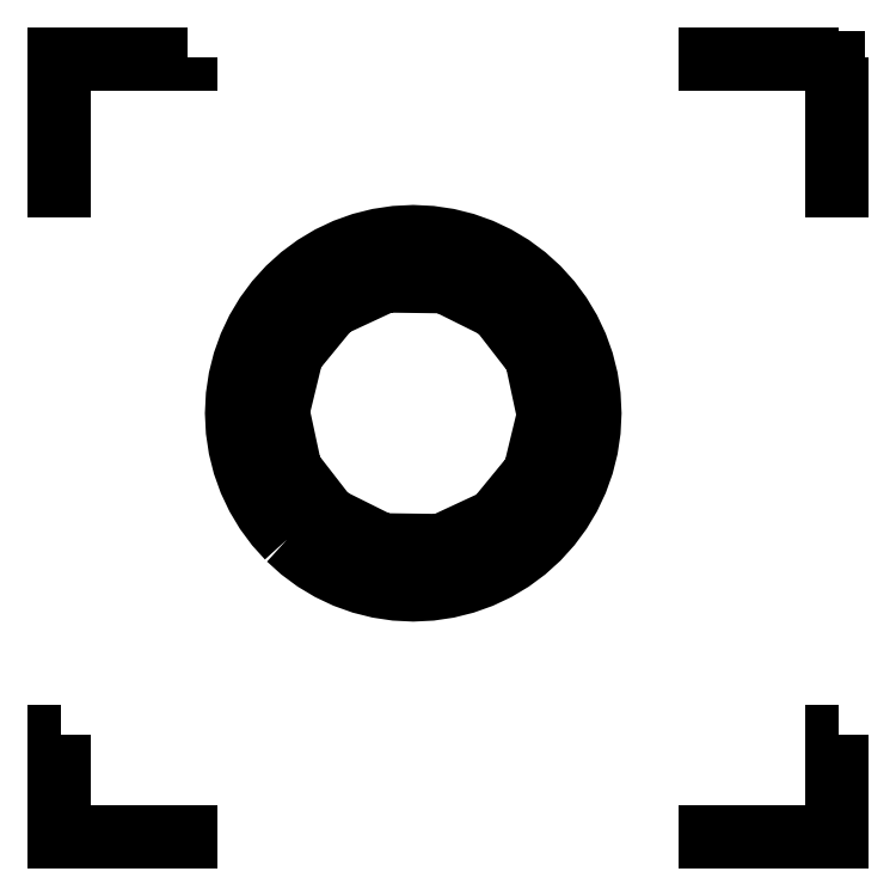
<metadata>
{"format":"dxf","ext":"dxf","renderer":"ezdxf+matplotlib","layout":"modelspace","background":"white","min_lineweight":24,"dpi":150}
</metadata>
<code>
0
SECTION
2
ENTITIES
0
LWPOLYLINE
8
Layer_1
90
8
70
1
10
6
20
6
30
0
10
6
20
5
30
0
10
5.972
20
5
30
0
10
5.972
20
5.972
30
0
10
5
20
5.972
30
0
10
5
20
6
30
0
10
6
20
6
30
0
10
6
20
6
30
0
0
LWPOLYLINE
8
Layer_1
90
9
70
1
10
1
20
6
30
0
10
1
20
5.972
30
0
10
0.02833
20
5.972
30
0
10
0.02833
20
5
30
0
10
-0
20
5
30
0
10
-0
20
5.986
30
0
10
-0
20
6
30
0
10
1
20
6
30
0
10
1
20
6
30
0
0
LWPOLYLINE
8
Layer_1
90
8
70
1
10
6
20
0.8
30
0
10
6
20
-0
30
0
10
5
20
-0
30
0
10
5
20
0.02833
30
0
10
5.972
20
0.02833
30
0
10
5.972
20
0.8
30
0
10
6
20
0.8
30
0
10
6
20
0.8
30
0
0
LWPOLYLINE
8
Layer_1
90
8
70
1
10
0.02833
20
0.8
30
0
10
0.02833
20
0.02833
30
0
10
1
20
0.02833
30
0
10
1
20
-0
30
0
10
-0
20
-0
30
0
10
-0
20
0.8
30
0
10
0.02833
20
0.8
30
0
10
0.02833
20
0.8
30
0
0
LWPOLYLINE
8
Layer_1
90
66
70
0
10
1.765
20
2.298
30
0
10
1.866
20
2.207
30
0
10
1.974
20
2.127
30
0
10
2.089
20
2.058
30
0
10
2.209
20
2.001
30
0
10
2.335
20
1.956
30
0
10
2.465
20
1.924
30
0
10
2.598
20
1.904
30
0
10
2.733
20
1.897
30
0
10
2.869
20
1.904
30
0
10
3.002
20
1.924
30
0
10
3.132
20
1.956
30
0
10
3.257
20
2.001
30
0
10
3.378
20
2.058
30
0
10
3.493
20
2.127
30
0
10
3.601
20
2.207
30
0
10
3.702
20
2.298
30
0
10
3.793
20
2.399
30
0
10
3.873
20
2.507
30
0
10
3.941
20
2.622
30
0
10
3.998
20
2.742
30
0
10
4.043
20
2.868
30
0
10
4.076
20
2.998
30
0
10
4.096
20
3.131
30
0
10
4.103
20
3.266
30
0
10
4.096
20
3.402
30
0
10
4.076
20
3.535
30
0
10
4.043
20
3.665
30
0
10
3.998
20
3.79
30
0
10
3.941
20
3.911
30
0
10
3.873
20
4.026
30
0
10
3.793
20
4.134
30
0
10
3.702
20
4.235
30
0
10
3.601
20
4.326
30
0
10
3.493
20
4.406
30
0
10
3.378
20
4.474
30
0
10
3.257
20
4.531
30
0
10
3.132
20
4.576
30
0
10
3.002
20
4.609
30
0
10
2.869
20
4.629
30
0
10
2.733
20
4.636
30
0
10
2.598
20
4.629
30
0
10
2.465
20
4.609
30
0
10
2.335
20
4.576
30
0
10
2.209
20
4.531
30
0
10
2.089
20
4.474
30
0
10
1.974
20
4.406
30
0
10
1.866
20
4.326
30
0
10
1.765
20
4.235
30
0
10
1.674
20
4.134
30
0
10
1.594
20
4.026
30
0
10
1.525
20
3.911
30
0
10
1.468
20
3.79
30
0
10
1.423
20
3.665
30
0
10
1.391
20
3.535
30
0
10
1.371
20
3.402
30
0
10
1.364
20
3.266
30
0
10
1.371
20
3.131
30
0
10
1.391
20
2.998
30
0
10
1.423
20
2.868
30
0
10
1.468
20
2.742
30
0
10
1.525
20
2.622
30
0
10
1.594
20
2.507
30
0
10
1.674
20
2.399
30
0
10
1.765
20
2.298
30
0
10
1.765
20
2.298
30
0
0
LWPOLYLINE
8
Layer_1
90
422
70
0
10
1.927
20
2.405
30
0
10
1.93
20
2.421
30
0
10
1.934
20
2.441
30
0
10
1.94
20
2.46
30
0
10
1.946
20
2.48
30
0
10
1.952
20
2.498
30
0
10
1.959
20
2.516
30
0
10
1.967
20
2.534
30
0
10
1.976
20
2.551
30
0
10
1.98
20
2.559
30
0
10
1.985
20
2.566
30
0
10
1.99
20
2.574
30
0
10
1.993
20
2.578
30
0
10
1.995
20
2.581
30
0
10
1.998
20
2.585
30
0
10
1.89
20
2.724
30
0
10
1.886
20
2.722
30
0
10
1.882
20
2.72
30
0
10
1.878
20
2.719
30
0
10
1.869
20
2.716
30
0
10
1.86
20
2.713
30
0
10
1.852
20
2.71
30
0
10
1.833
20
2.706
30
0
10
1.814
20
2.703
30
0
10
1.795
20
2.701
30
0
10
1.775
20
2.699
30
0
10
1.755
20
2.698
30
0
10
1.735
20
2.698
30
0
10
1.714
20
2.699
30
0
10
1.699
20
2.699
30
0
10
1.633
20
2.84
30
0
10
1.643
20
2.853
30
0
10
1.655
20
2.869
30
0
10
1.669
20
2.885
30
0
10
1.682
20
2.899
30
0
10
1.696
20
2.913
30
0
10
1.71
20
2.927
30
0
10
1.725
20
2.939
30
0
10
1.74
20
2.95
30
0
10
1.748
20
2.955
30
0
10
1.755
20
2.96
30
0
10
1.763
20
2.965
30
0
10
1.767
20
2.967
30
0
10
1.771
20
2.969
30
0
10
1.775
20
2.971
30
0
10
1.738
20
3.143
30
0
10
1.734
20
3.143
30
0
10
1.729
20
3.144
30
0
10
1.725
20
3.144
30
0
10
1.716
20
3.145
30
0
10
1.707
20
3.146
30
0
10
1.698
20
3.148
30
0
10
1.679
20
3.152
30
0
10
1.661
20
3.158
30
0
10
1.643
20
3.164
30
0
10
1.624
20
3.171
30
0
10
1.606
20
3.179
30
0
10
1.587
20
3.187
30
0
10
1.569
20
3.197
30
0
10
1.555
20
3.205
30
0
10
1.557
20
3.36
30
0
10
1.571
20
3.367
30
0
10
1.59
20
3.376
30
0
10
1.608
20
3.384
30
0
10
1.627
20
3.392
30
0
10
1.646
20
3.398
30
0
10
1.664
20
3.404
30
0
10
1.683
20
3.409
30
0
10
1.701
20
3.413
30
0
10
1.71
20
3.414
30
0
10
1.719
20
3.415
30
0
10
1.729
20
3.416
30
0
10
1.733
20
3.416
30
0
10
1.738
20
3.416
30
0
10
1.742
20
3.416
30
0
10
1.783
20
3.587
30
0
10
1.779
20
3.589
30
0
10
1.776
20
3.591
30
0
10
1.772
20
3.594
30
0
10
1.764
20
3.599
30
0
10
1.756
20
3.604
30
0
10
1.749
20
3.609
30
0
10
1.734
20
3.621
30
0
10
1.72
20
3.634
30
0
10
1.706
20
3.647
30
0
10
1.692
20
3.662
30
0
10
1.679
20
3.677
30
0
10
1.667
20
3.693
30
0
10
1.654
20
3.709
30
0
10
1.645
20
3.722
30
0
10
1.714
20
3.861
30
0
10
1.73
20
3.861
30
0
10
1.751
20
3.862
30
0
10
1.771
20
3.861
30
0
10
1.791
20
3.859
30
0
10
1.811
20
3.857
30
0
10
1.83
20
3.854
30
0
10
1.849
20
3.851
30
0
10
1.867
20
3.846
30
0
10
1.876
20
3.843
30
0
10
1.884
20
3.84
30
0
10
1.893
20
3.837
30
0
10
1.897
20
3.835
30
0
10
1.901
20
3.834
30
0
10
1.905
20
3.832
30
0
10
2.017
20
3.967
30
0
10
2.014
20
3.971
30
0
10
2.011
20
3.975
30
0
10
2.009
20
3.979
30
0
10
2.004
20
3.986
30
0
10
1.999
20
3.994
30
0
10
1.995
20
4.002
30
0
10
1.987
20
4.019
30
0
10
1.98
20
4.037
30
0
10
1.973
20
4.055
30
0
10
1.967
20
4.074
30
0
10
1.962
20
4.093
30
0
10
1.957
20
4.113
30
0
10
1.953
20
4.134
30
0
10
1.95
20
4.149
30
0
10
2.073
20
4.244
30
0
10
2.088
20
4.238
30
0
10
2.106
20
4.229
30
0
10
2.124
20
4.22
30
0
10
2.142
20
4.21
30
0
10
2.158
20
4.199
30
0
10
2.174
20
4.188
30
0
10
2.19
20
4.177
30
0
10
2.204
20
4.165
30
0
10
2.211
20
4.158
30
0
10
2.218
20
4.152
30
0
10
2.224
20
4.145
30
0
10
2.227
20
4.142
30
0
10
2.23
20
4.138
30
0
10
2.233
20
4.135
30
0
10
2.392
20
4.209
30
0
10
2.391
20
4.214
30
0
10
2.39
20
4.218
30
0
10
2.39
20
4.222
30
0
10
2.389
20
4.231
30
0
10
2.388
20
4.241
30
0
10
2.388
20
4.25
30
0
10
2.388
20
4.269
30
0
10
2.389
20
4.288
30
0
10
2.391
20
4.307
30
0
10
2.393
20
4.327
30
0
10
2.397
20
4.346
30
0
10
2.401
20
4.366
30
0
10
2.407
20
4.386
30
0
10
2.411
20
4.401
30
0
10
2.563
20
4.434
30
0
10
2.573
20
4.422
30
0
10
2.586
20
4.406
30
0
10
2.598
20
4.39
30
0
10
2.61
20
4.373
30
0
10
2.62
20
4.356
30
0
10
2.63
20
4.339
30
0
10
2.639
20
4.322
30
0
10
2.646
20
4.305
30
0
10
2.65
20
4.297
30
0
10
2.653
20
4.288
30
0
10
2.656
20
4.279
30
0
10
2.657
20
4.275
30
0
10
2.658
20
4.271
30
0
10
2.659
20
4.266
30
0
10
2.835
20
4.264
30
0
10
2.836
20
4.268
30
0
10
2.837
20
4.273
30
0
10
2.839
20
4.277
30
0
10
2.842
20
4.286
30
0
10
2.845
20
4.294
30
0
10
2.849
20
4.303
30
0
10
2.857
20
4.319
30
0
10
2.866
20
4.336
30
0
10
2.876
20
4.353
30
0
10
2.887
20
4.369
30
0
10
2.899
20
4.385
30
0
10
2.911
20
4.401
30
0
10
2.925
20
4.417
30
0
10
2.935
20
4.429
30
0
10
3.086
20
4.392
30
0
10
3.09
20
4.377
30
0
10
3.095
20
4.357
30
0
10
3.099
20
4.337
30
0
10
3.102
20
4.317
30
0
10
3.104
20
4.298
30
0
10
3.106
20
4.278
30
0
10
3.106
20
4.259
30
0
10
3.106
20
4.24
30
0
10
3.105
20
4.231
30
0
10
3.104
20
4.222
30
0
10
3.103
20
4.213
30
0
10
3.102
20
4.208
30
0
10
3.101
20
4.204
30
0
10
3.1
20
4.2
30
0
10
3.257
20
4.121
30
0
10
3.26
20
4.125
30
0
10
3.263
20
4.128
30
0
10
3.267
20
4.131
30
0
10
3.273
20
4.138
30
0
10
3.28
20
4.144
30
0
10
3.287
20
4.15
30
0
10
3.301
20
4.162
30
0
10
3.317
20
4.173
30
0
10
3.333
20
4.183
30
0
10
3.35
20
4.193
30
0
10
3.368
20
4.203
30
0
10
3.386
20
4.212
30
0
10
3.405
20
4.22
30
0
10
3.42
20
4.226
30
0
10
3.54
20
4.128
30
0
10
3.537
20
4.112
30
0
10
3.532
20
4.092
30
0
10
3.527
20
4.072
30
0
10
3.521
20
4.053
30
0
10
3.515
20
4.035
30
0
10
3.508
20
4.017
30
0
10
3.5
20
3.999
30
0
10
3.491
20
3.982
30
0
10
3.487
20
3.974
30
0
10
3.482
20
3.966
30
0
10
3.477
20
3.959
30
0
10
3.474
20
3.955
30
0
10
3.472
20
3.952
30
0
10
3.469
20
3.948
30
0
10
3.576
20
3.809
30
0
10
3.581
20
3.811
30
0
10
3.585
20
3.813
30
0
10
3.589
20
3.814
30
0
10
3.598
20
3.817
30
0
10
3.606
20
3.82
30
0
10
3.615
20
3.822
30
0
10
3.634
20
3.827
30
0
10
3.653
20
3.83
30
0
10
3.672
20
3.832
30
0
10
3.691
20
3.834
30
0
10
3.711
20
3.835
30
0
10
3.732
20
3.835
30
0
10
3.752
20
3.834
30
0
10
3.768
20
3.833
30
0
10
3.834
20
3.692
30
0
10
3.824
20
3.68
30
0
10
3.811
20
3.664
30
0
10
3.798
20
3.648
30
0
10
3.785
20
3.633
30
0
10
3.771
20
3.62
30
0
10
3.756
20
3.606
30
0
10
3.742
20
3.594
30
0
10
3.727
20
3.583
30
0
10
3.719
20
3.577
30
0
10
3.712
20
3.572
30
0
10
3.704
20
3.568
30
0
10
3.7
20
3.566
30
0
10
3.696
20
3.563
30
0
10
3.692
20
3.561
30
0
10
3.728
20
3.39
30
0
10
3.733
20
3.39
30
0
10
3.737
20
3.389
30
0
10
3.742
20
3.389
30
0
10
3.751
20
3.388
30
0
10
3.76
20
3.386
30
0
10
3.769
20
3.385
30
0
10
3.788
20
3.381
30
0
10
3.806
20
3.375
30
0
10
3.824
20
3.369
30
0
10
3.843
20
3.362
30
0
10
3.861
20
3.354
30
0
10
3.88
20
3.345
30
0
10
3.898
20
3.336
30
0
10
3.912
20
3.328
30
0
10
3.91
20
3.173
30
0
10
3.896
20
3.166
30
0
10
3.877
20
3.157
30
0
10
3.858
20
3.148
30
0
10
3.84
20
3.141
30
0
10
3.821
20
3.134
30
0
10
3.803
20
3.129
30
0
10
3.784
20
3.124
30
0
10
3.766
20
3.12
30
0
10
3.756
20
3.119
30
0
10
3.747
20
3.118
30
0
10
3.738
20
3.117
30
0
10
3.734
20
3.117
30
0
10
3.729
20
3.117
30
0
10
3.725
20
3.116
30
0
10
3.683
20
2.946
30
0
10
3.687
20
2.944
30
0
10
3.691
20
2.941
30
0
10
3.695
20
2.939
30
0
10
3.703
20
2.934
30
0
10
3.71
20
2.929
30
0
10
3.718
20
2.924
30
0
10
3.733
20
2.912
30
0
10
3.747
20
2.899
30
0
10
3.761
20
2.886
30
0
10
3.774
20
2.871
30
0
10
3.788
20
2.856
30
0
10
3.8
20
2.84
30
0
10
3.813
20
2.824
30
0
10
3.822
20
2.811
30
0
10
3.753
20
2.672
30
0
10
3.737
20
2.671
30
0
10
3.716
20
2.671
30
0
10
3.696
20
2.672
30
0
10
3.676
20
2.673
30
0
10
3.656
20
2.676
30
0
10
3.637
20
2.679
30
0
10
3.618
20
2.682
30
0
10
3.6
20
2.687
30
0
10
3.591
20
2.69
30
0
10
3.582
20
2.693
30
0
10
3.574
20
2.696
30
0
10
3.57
20
2.698
30
0
10
3.566
20
2.699
30
0
10
3.562
20
2.701
30
0
10
3.45
20
2.565
30
0
10
3.453
20
2.562
30
0
10
3.455
20
2.558
30
0
10
3.458
20
2.554
30
0
10
3.463
20
2.547
30
0
10
3.467
20
2.539
30
0
10
3.472
20
2.53
30
0
10
3.48
20
2.513
30
0
10
3.487
20
2.496
30
0
10
3.494
20
2.478
30
0
10
3.5
20
2.459
30
0
10
3.505
20
2.439
30
0
10
3.51
20
2.42
30
0
10
3.514
20
2.399
30
0
10
3.516
20
2.384
30
0
10
3.394
20
2.289
30
0
10
3.379
20
2.295
30
0
10
3.361
20
2.304
30
0
10
3.343
20
2.313
30
0
10
3.325
20
2.323
30
0
10
3.308
20
2.334
30
0
10
3.292
20
2.345
30
0
10
3.277
20
2.356
30
0
10
3.263
20
2.368
30
0
10
3.256
20
2.375
30
0
10
3.249
20
2.381
30
0
10
3.243
20
2.388
30
0
10
3.24
20
2.391
30
0
10
3.237
20
2.394
30
0
10
3.234
20
2.398
30
0
10
3.075
20
2.324
30
0
10
3.076
20
2.319
30
0
10
3.077
20
2.315
30
0
10
3.077
20
2.31
30
0
10
3.078
20
2.301
30
0
10
3.079
20
2.292
30
0
10
3.079
20
2.283
30
0
10
3.079
20
2.264
30
0
10
3.078
20
2.245
30
0
10
3.076
20
2.226
30
0
10
3.073
20
2.206
30
0
10
3.07
20
2.186
30
0
10
3.065
20
2.167
30
0
10
3.06
20
2.147
30
0
10
3.056
20
2.131
30
0
10
2.904
20
2.099
30
0
10
2.894
20
2.111
30
0
10
2.881
20
2.127
30
0
10
2.869
20
2.143
30
0
10
2.857
20
2.16
30
0
10
2.847
20
2.177
30
0
10
2.837
20
2.193
30
0
10
2.828
20
2.21
30
0
10
2.821
20
2.228
30
0
10
2.817
20
2.236
30
0
10
2.814
20
2.245
30
0
10
2.811
20
2.253
30
0
10
2.81
20
2.258
30
0
10
2.809
20
2.262
30
0
10
2.808
20
2.267
30
0
10
2.632
20
2.269
30
0
10
2.631
20
2.265
30
0
10
2.63
20
2.26
30
0
10
2.628
20
2.256
30
0
10
2.625
20
2.247
30
0
10
2.622
20
2.239
30
0
10
2.618
20
2.23
30
0
10
2.61
20
2.213
30
0
10
2.601
20
2.197
30
0
10
2.591
20
2.18
30
0
10
2.58
20
2.164
30
0
10
2.568
20
2.147
30
0
10
2.555
20
2.131
30
0
10
2.542
20
2.116
30
0
10
2.532
20
2.104
30
0
10
2.38
20
2.141
30
0
10
2.376
20
2.156
30
0
10
2.372
20
2.176
30
0
10
2.368
20
2.196
30
0
10
2.365
20
2.216
30
0
10
2.363
20
2.235
30
0
10
2.361
20
2.255
30
0
10
2.361
20
2.274
30
0
10
2.361
20
2.293
30
0
10
2.362
20
2.302
30
0
10
2.363
20
2.311
30
0
10
2.364
20
2.32
30
0
10
2.365
20
2.325
30
0
10
2.366
20
2.329
30
0
10
2.367
20
2.333
30
0
10
2.209
20
2.412
30
0
10
2.206
20
2.408
30
0
10
2.203
20
2.405
30
0
10
2.2
20
2.402
30
0
10
2.194
20
2.395
30
0
10
2.187
20
2.389
30
0
10
2.18
20
2.383
30
0
10
2.165
20
2.371
30
0
10
2.15
20
2.36
30
0
10
2.134
20
2.35
30
0
10
2.117
20
2.34
30
0
10
2.099
20
2.33
30
0
10
2.081
20
2.321
30
0
10
2.062
20
2.313
30
0
10
2.047
20
2.307
30
0
10
1.927
20
2.405
30
0
10
1.927
20
2.405
30
0
0
ENDSEC
0
EOF

</code>
